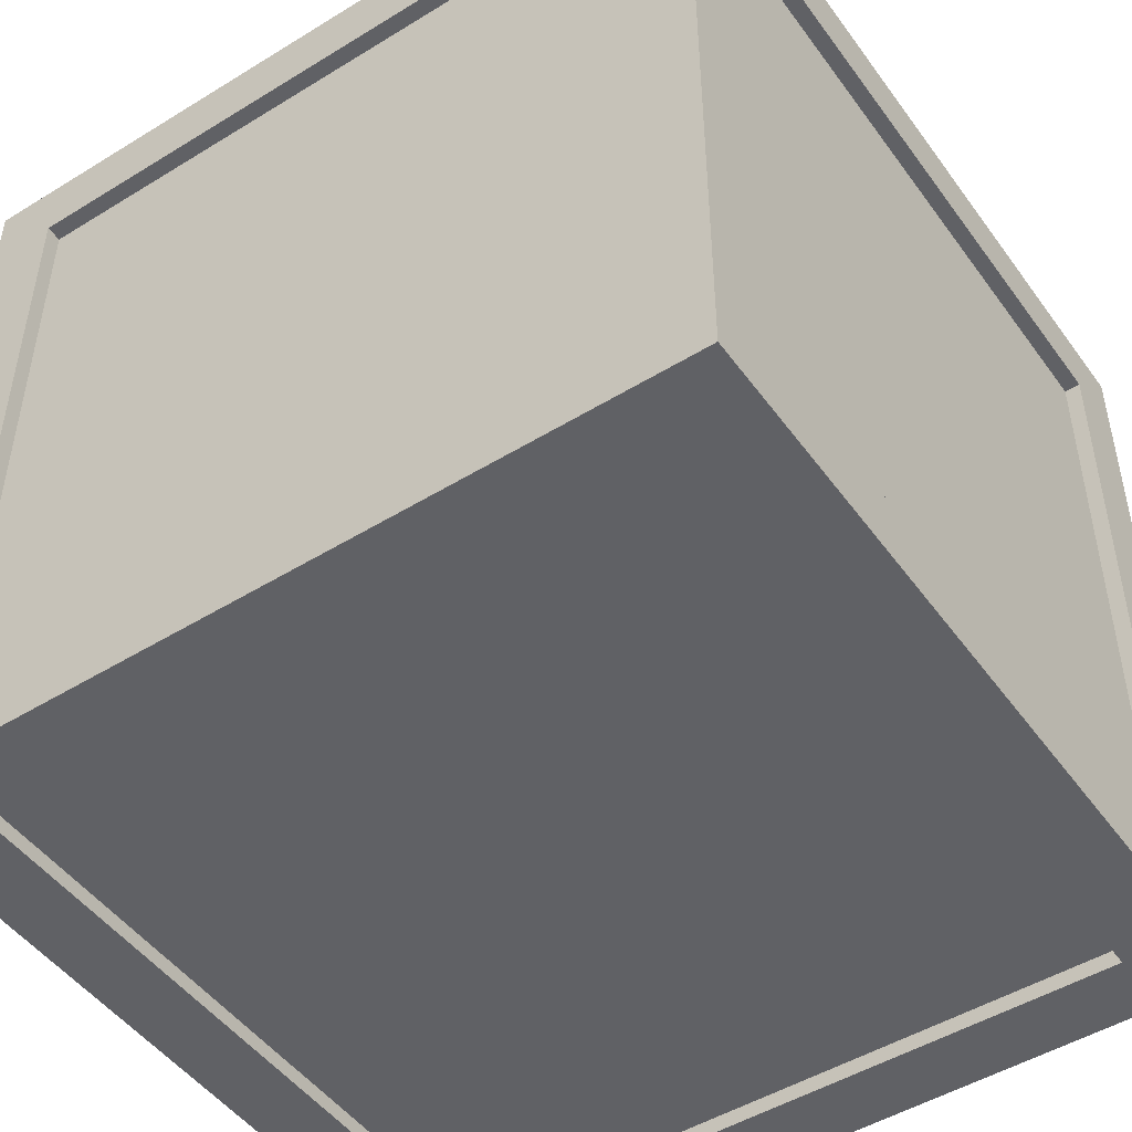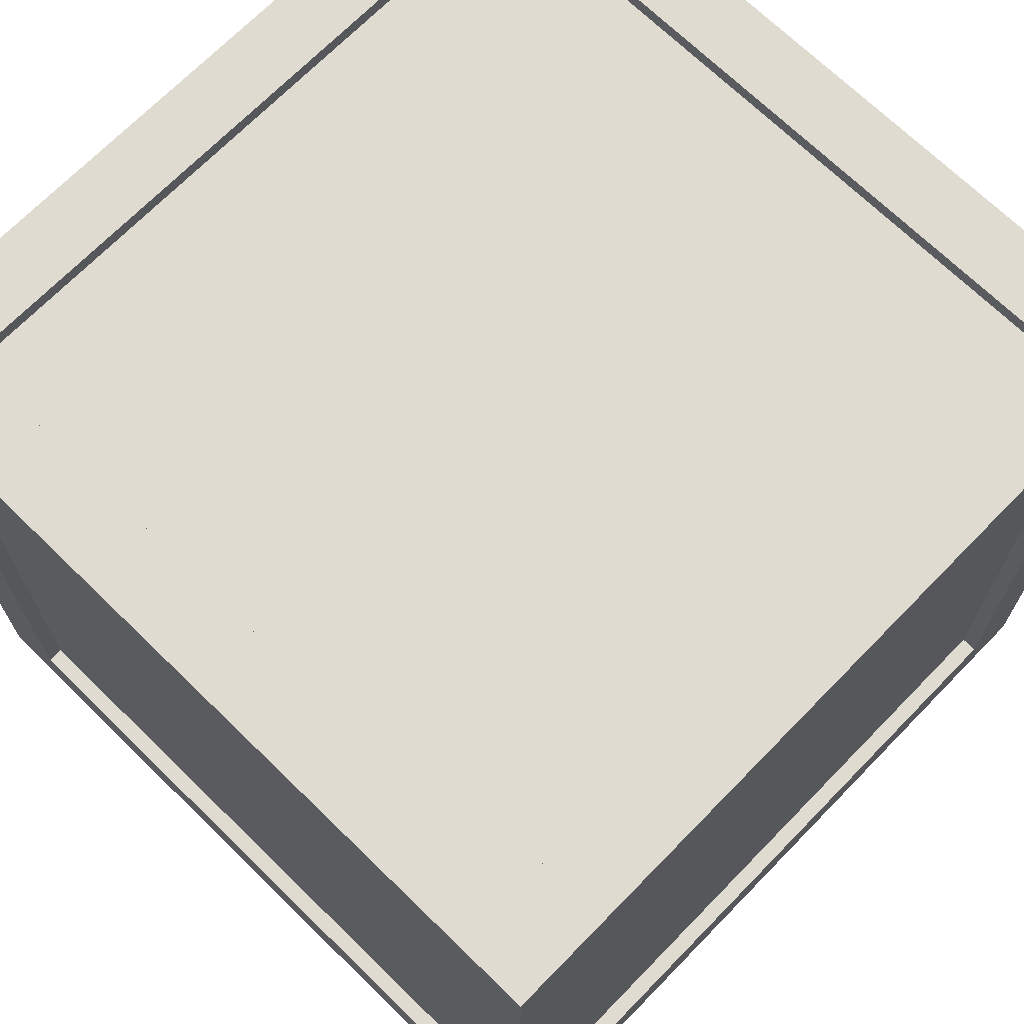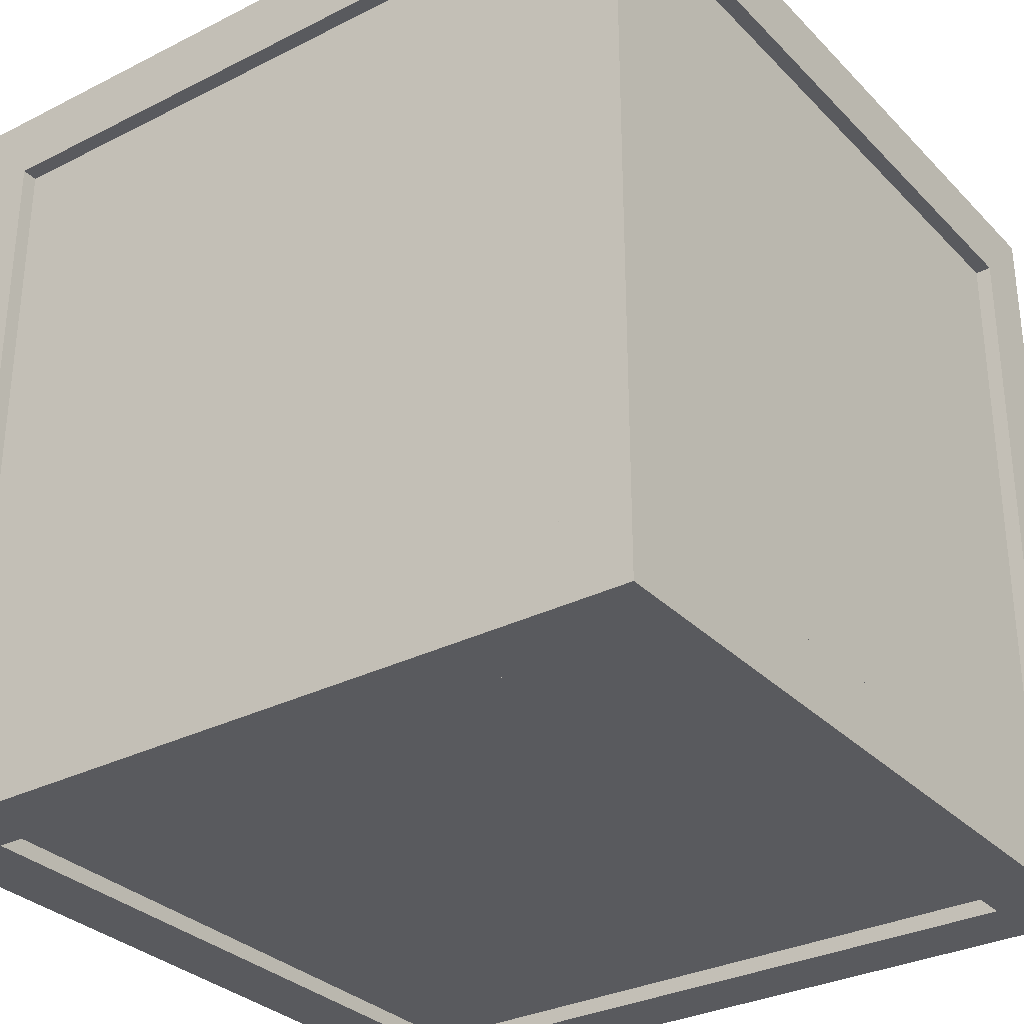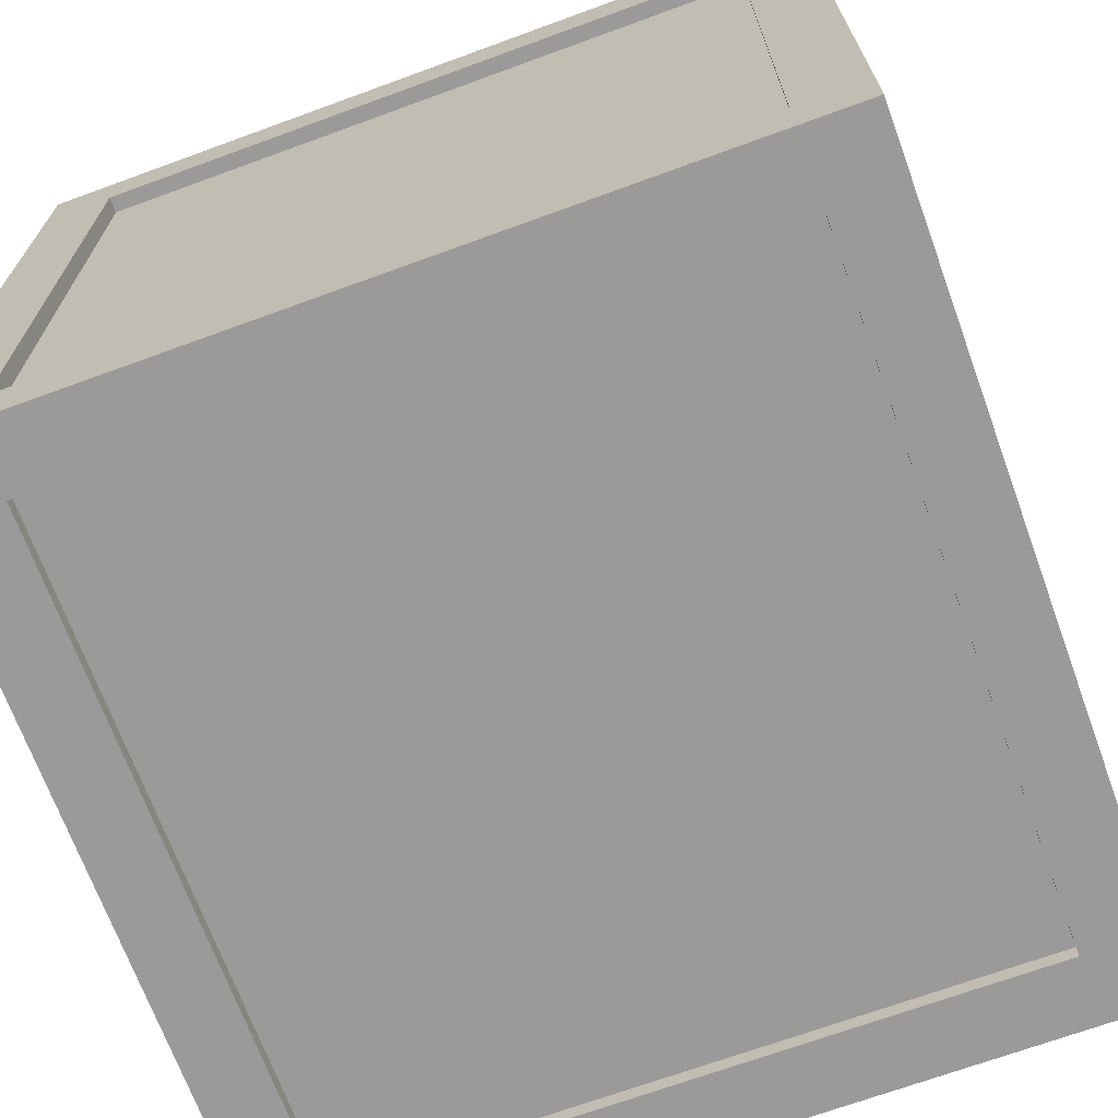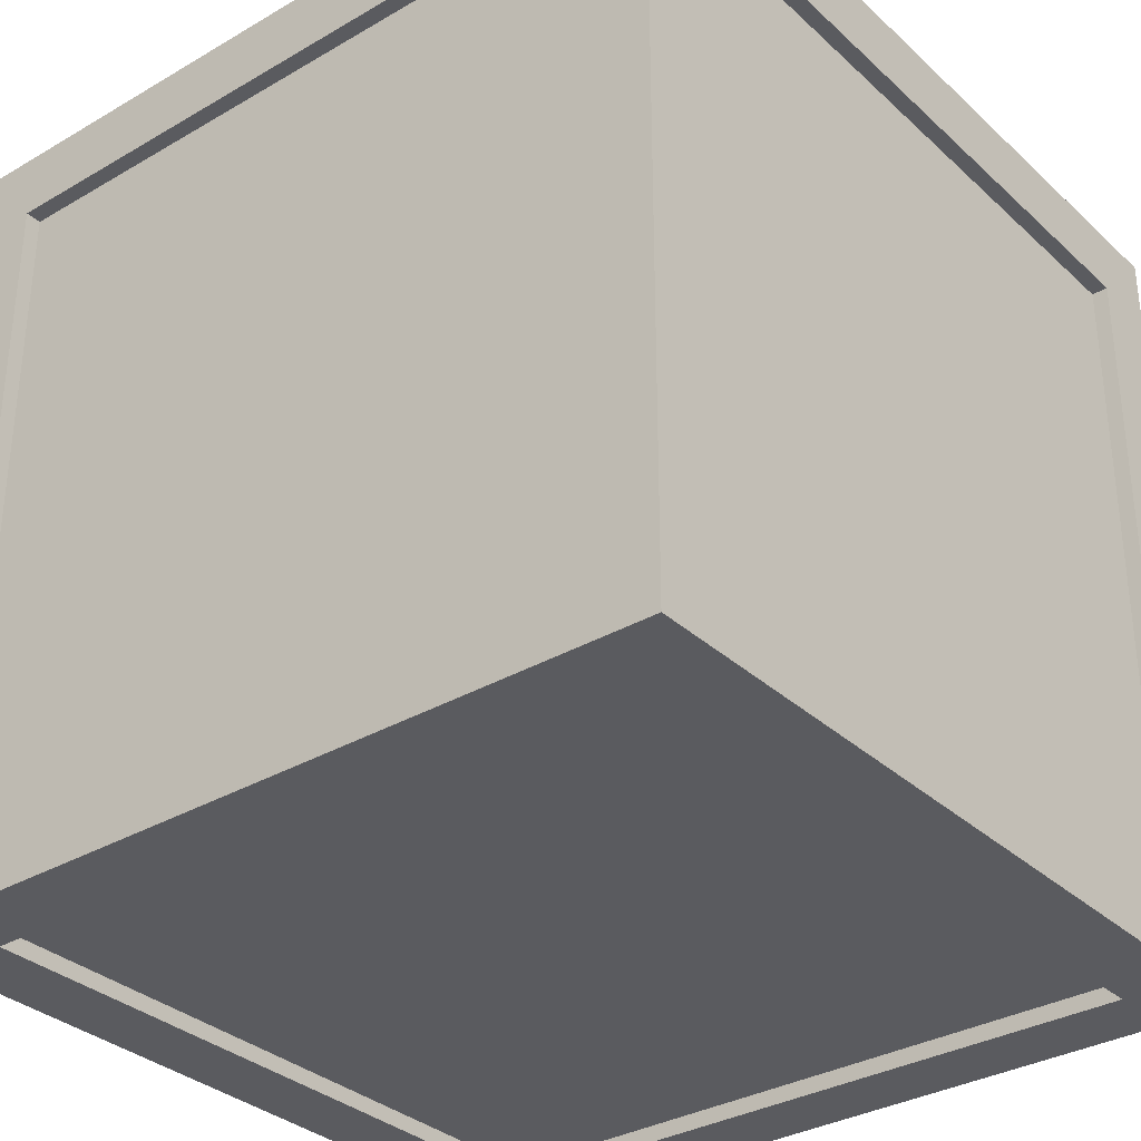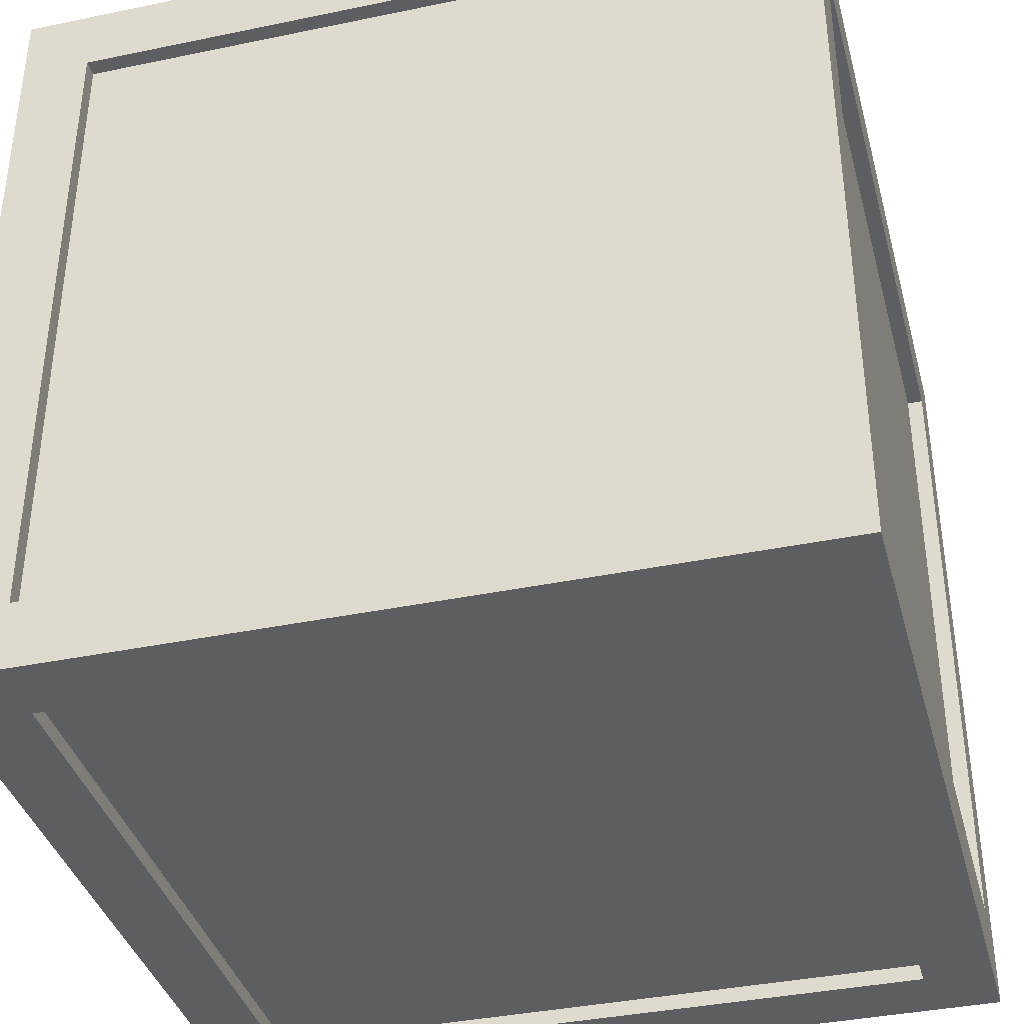
<metadata>
{"format":"obj","ext":"obj","renderer":"f3d","projection":"perspective","resolution":1024,"background":"white","views":[{"elev":-48.7,"azim":-145.6,"up":"+Y"},{"elev":69.8,"azim":134.3,"up":"+Z"},{"elev":-31.3,"azim":125.7,"up":"+Z"},{"elev":-69.5,"azim":-159.9,"up":"+Z"},{"elev":-33.1,"azim":-141.2,"up":"+Y"},{"elev":-37.9,"azim":104.8,"up":"+Z"}]}
</metadata>
<code>
g default
v -20.07 -20.07 20.07
v 20.07 -20.07 20.07
v -20.07 20.07 20.07
v 20.07 20.07 20.07
v -20.07 -20.07 -20.07
v 20.07 -20.07 -20.07
v -20.07 20.07 -20.07
v 20.07 20.07 -20.07
v -16.66 -16.66 20.07
v 16.66 -16.66 20.07
v 16.66 16.66 20.07
v -16.66 16.66 20.07
v -16.66 -16.66 -20.07
v -16.66 16.66 -20.07
v 16.66 16.66 -20.07
v 16.66 -16.66 -20.07
v -16.66 -20.07 16.66
v -16.66 -20.07 -16.66
v 16.66 -20.07 -16.66
v 16.66 -20.07 16.66
v 20.07 -16.66 16.66
v 20.07 -16.66 -16.66
v 20.07 16.66 -16.66
v 20.07 16.66 16.66
v 16.66 20.07 16.66
v 16.66 20.07 -16.66
v -16.66 20.07 -16.66
v -16.66 20.07 16.66
v -20.07 16.66 16.66
v -20.07 16.66 -16.66
v -20.07 -16.66 -16.66
v -20.07 -16.66 16.66
v -16.66 -16.66 19.27
v 16.66 -16.66 19.27
v 16.66 16.66 19.27
v -16.66 16.66 19.27
v -16.66 -16.66 -19.27
v -16.66 16.66 -19.27
v 16.66 16.66 -19.27
v 16.66 -16.66 -19.27
v -16.66 -19.27 16.66
v -16.66 -19.27 -16.66
v 16.66 -19.27 -16.66
v 16.66 -19.27 16.66
v 19.27 -16.66 16.66
v 19.27 -16.66 -16.66
v 19.27 16.66 -16.66
v 19.27 16.66 16.66
v 16.66 19.27 16.66
v 16.66 19.27 -16.66
v -16.66 19.27 -16.66
v -16.66 19.27 16.66
v -19.27 16.66 16.66
v -19.27 16.66 -16.66
v -19.27 -16.66 -16.66
v -19.27 -16.66 16.66
v -20.07 -20.07 20.07
v 20.07 -20.07 20.07
v -20.07 20.07 20.07
v 20.07 20.07 20.07
v -20.07 -20.07 -20.07
v 20.07 -20.07 -20.07
v -20.07 20.07 -20.07
v 20.07 20.07 -20.07
v -16.66 -16.66 20.07
v 16.66 -16.66 20.07
v 16.66 16.66 20.07
v -16.66 16.66 20.07
v -16.66 -16.66 -20.07
v -16.66 16.66 -20.07
v 16.66 16.66 -20.07
v 16.66 -16.66 -20.07
v -16.66 -20.07 16.66
v -16.66 -20.07 -16.66
v 16.66 -20.07 -16.66
v 16.66 -20.07 16.66
v 20.07 -16.66 16.66
v 20.07 -16.66 -16.66
v 20.07 16.66 -16.66
v 20.07 16.66 16.66
v 16.66 20.07 16.66
v 16.66 20.07 -16.66
v -16.66 20.07 -16.66
v -16.66 20.07 16.66
v -20.07 16.66 16.66
v -20.07 16.66 -16.66
v -20.07 -16.66 -16.66
v -20.07 -16.66 16.66
v -16.66 -16.66 19.27
v 16.66 -16.66 19.27
v 16.66 16.66 19.27
v -16.66 16.66 19.27
v -16.66 -16.66 -19.27
v -16.66 16.66 -19.27
v 16.66 16.66 -19.27
v 16.66 -16.66 -19.27
v -16.66 -19.27 16.66
v -16.66 -19.27 -16.66
v 16.66 -19.27 -16.66
v 16.66 -19.27 16.66
v 19.27 -16.66 16.66
v 19.27 -16.66 -16.66
v 19.27 16.66 -16.66
v 19.27 16.66 16.66
v 16.66 19.27 16.66
v 16.66 19.27 -16.66
v -16.66 19.27 -16.66
v -16.66 19.27 16.66
v -19.27 16.66 16.66
v -19.27 16.66 -16.66
v -19.27 -16.66 -16.66
v -19.27 -16.66 16.66
g Crate6:Wood_container1
f 33 34 36
f 36 34 35
f 37 38 40
f 40 38 39
f 41 42 44
f 44 42 43
f 45 46 48
f 48 46 47
f 49 50 52
f 52 50 51
f 53 54 56
f 56 54 55
f 1 2 9
f 9 2 10
f 2 4 10
f 10 4 11
f 4 3 11
f 11 3 12
f 3 1 12
f 12 1 9
f 5 7 13
f 13 7 14
f 7 8 14
f 14 8 15
f 8 6 15
f 15 6 16
f 6 5 16
f 16 5 13
f 1 5 17
f 17 5 18
f 5 6 18
f 18 6 19
f 6 2 19
f 19 2 20
f 2 1 20
f 20 1 17
f 2 6 21
f 21 6 22
f 6 8 22
f 22 8 23
f 8 4 23
f 23 4 24
f 4 2 24
f 24 2 21
f 4 8 25
f 25 8 26
f 8 7 26
f 26 7 27
f 7 3 27
f 27 3 28
f 3 4 28
f 28 4 25
f 3 7 29
f 29 7 30
f 7 5 30
f 30 5 31
f 5 1 31
f 31 1 32
f 1 3 32
f 32 3 29
f 9 10 33
f 33 10 34
f 10 11 34
f 34 11 35
f 11 12 35
f 35 12 36
f 12 9 36
f 36 9 33
f 13 14 37
f 37 14 38
f 14 15 38
f 38 15 39
f 15 16 39
f 39 16 40
f 16 13 40
f 40 13 37
f 17 18 41
f 41 18 42
f 18 19 42
f 42 19 43
f 19 20 43
f 43 20 44
f 20 17 44
f 44 17 41
f 21 22 45
f 45 22 46
f 22 23 46
f 46 23 47
f 23 24 47
f 47 24 48
f 24 21 48
f 48 21 45
f 25 26 49
f 49 26 50
f 26 27 50
f 50 27 51
f 27 28 51
f 51 28 52
f 28 25 52
f 52 25 49
f 29 30 53
f 53 30 54
f 30 31 54
f 54 31 55
f 31 32 55
f 55 32 56
f 32 29 56
f 56 29 53
f 89 90 92
f 92 90 91
f 93 94 96
f 96 94 95
f 97 98 100
f 100 98 99
f 101 102 104
f 104 102 103
f 105 106 108
f 108 106 107
f 109 110 112
f 112 110 111
f 57 58 65
f 65 58 66
f 58 60 66
f 66 60 67
f 60 59 67
f 67 59 68
f 59 57 68
f 68 57 65
f 61 63 69
f 69 63 70
f 63 64 70
f 70 64 71
f 64 62 71
f 71 62 72
f 62 61 72
f 72 61 69
f 57 61 73
f 73 61 74
f 61 62 74
f 74 62 75
f 62 58 75
f 75 58 76
f 58 57 76
f 76 57 73
f 58 62 77
f 77 62 78
f 62 64 78
f 78 64 79
f 64 60 79
f 79 60 80
f 60 58 80
f 80 58 77
f 60 64 81
f 81 64 82
f 64 63 82
f 82 63 83
f 63 59 83
f 83 59 84
f 59 60 84
f 84 60 81
f 59 63 85
f 85 63 86
f 63 61 86
f 86 61 87
f 61 57 87
f 87 57 88
f 57 59 88
f 88 59 85
f 65 66 89
f 89 66 90
f 66 67 90
f 90 67 91
f 67 68 91
f 91 68 92
f 68 65 92
f 92 65 89
f 69 70 93
f 93 70 94
f 70 71 94
f 94 71 95
f 71 72 95
f 95 72 96
f 72 69 96
f 96 69 93
f 73 74 97
f 97 74 98
f 74 75 98
f 98 75 99
f 75 76 99
f 99 76 100
f 76 73 100
f 100 73 97
f 77 78 101
f 101 78 102
f 78 79 102
f 102 79 103
f 79 80 103
f 103 80 104
f 80 77 104
f 104 77 101
f 81 82 105
f 105 82 106
f 82 83 106
f 106 83 107
f 83 84 107
f 107 84 108
f 84 81 108
f 108 81 105
f 85 86 109
f 109 86 110
f 86 87 110
f 110 87 111
f 87 88 111
f 111 88 112
f 88 85 112
f 112 85 109

</code>
